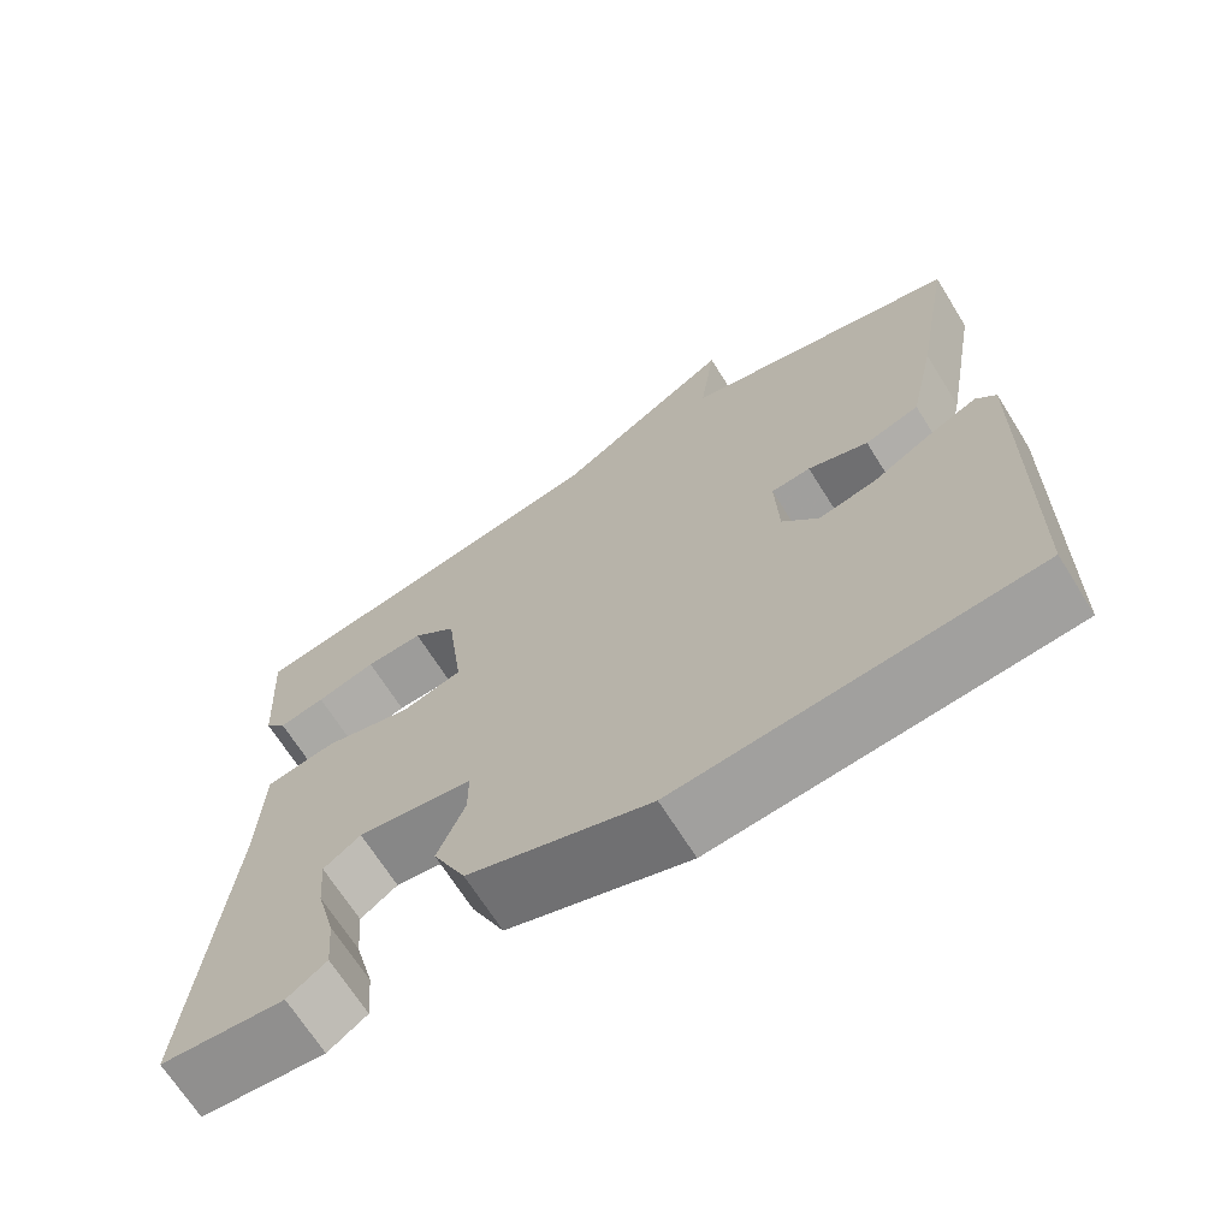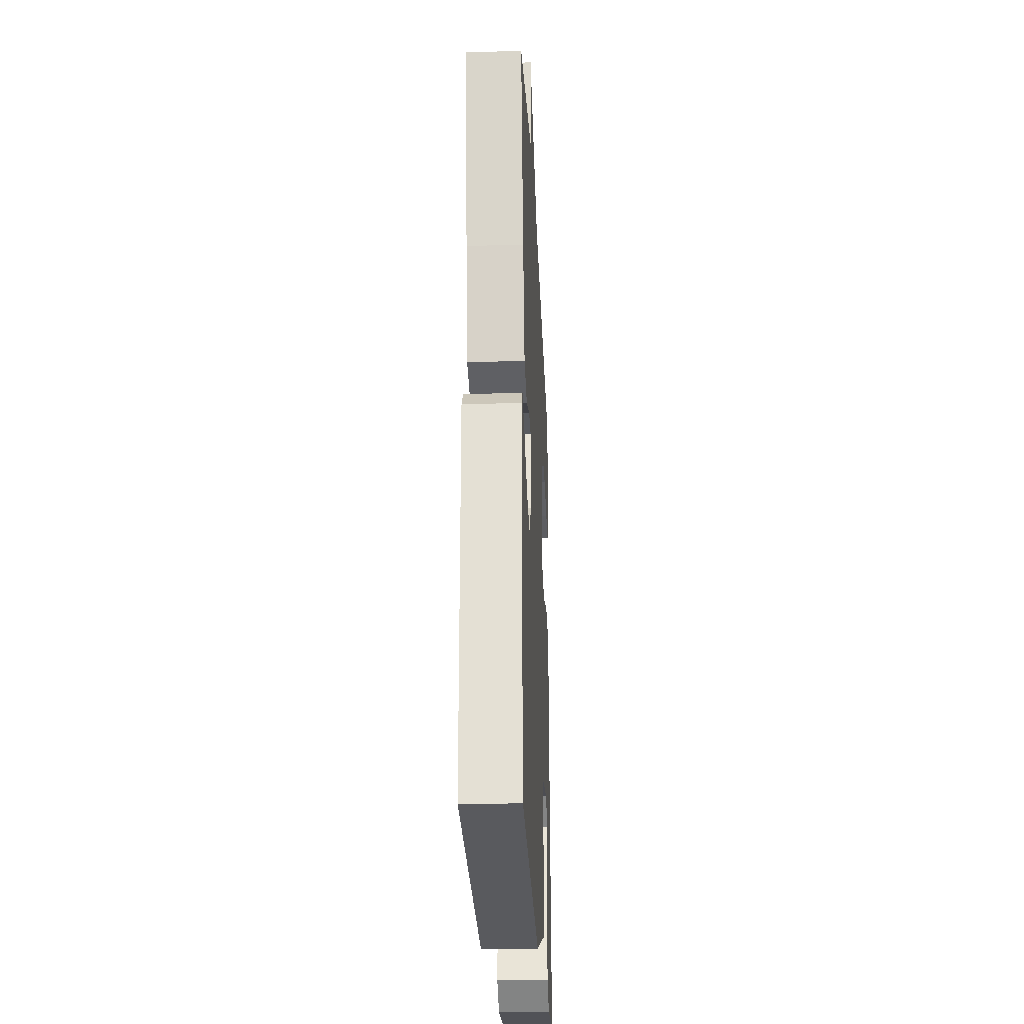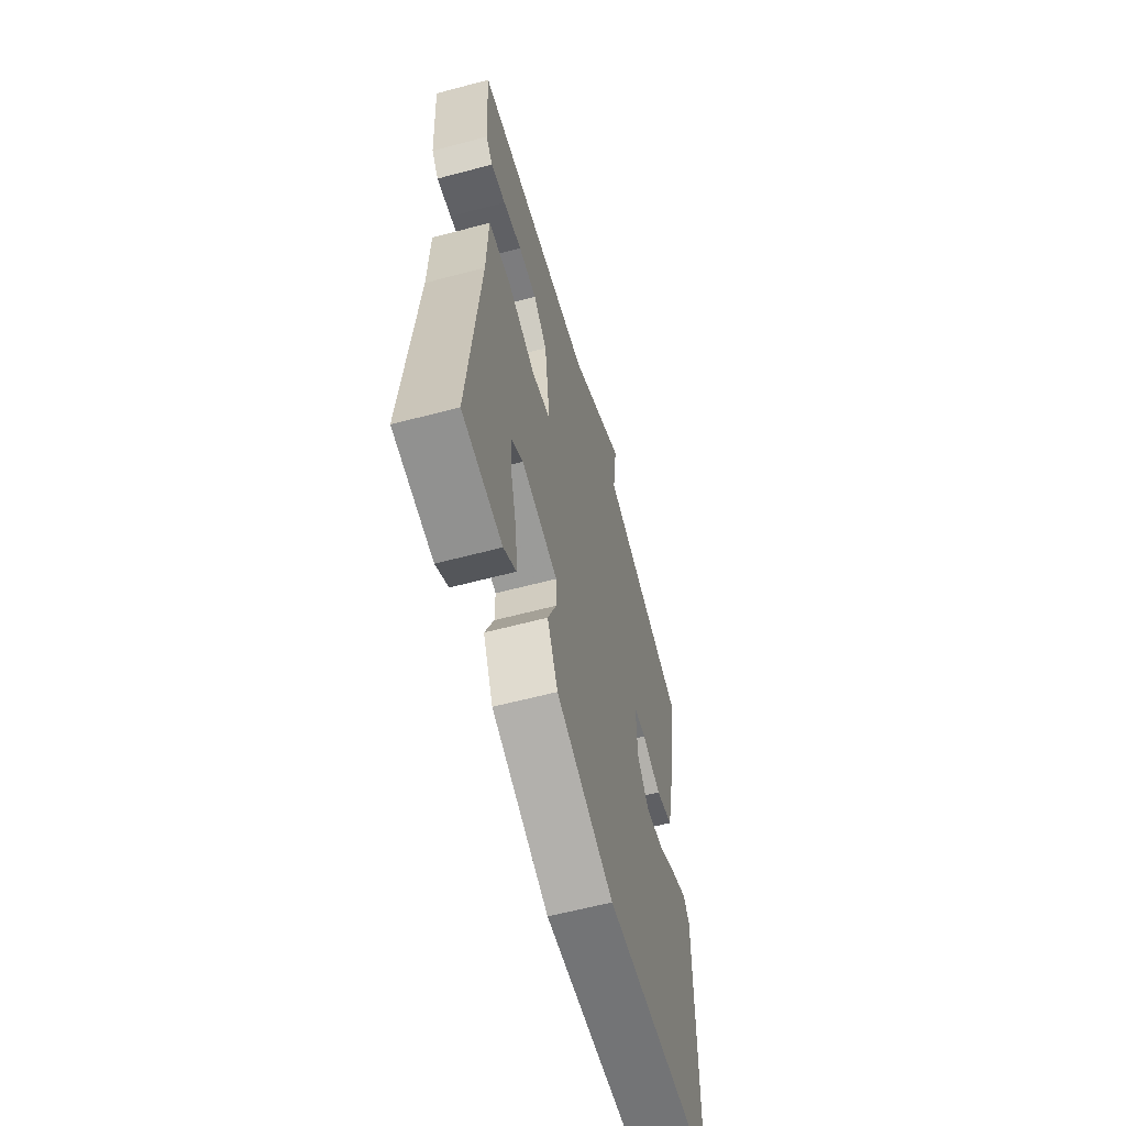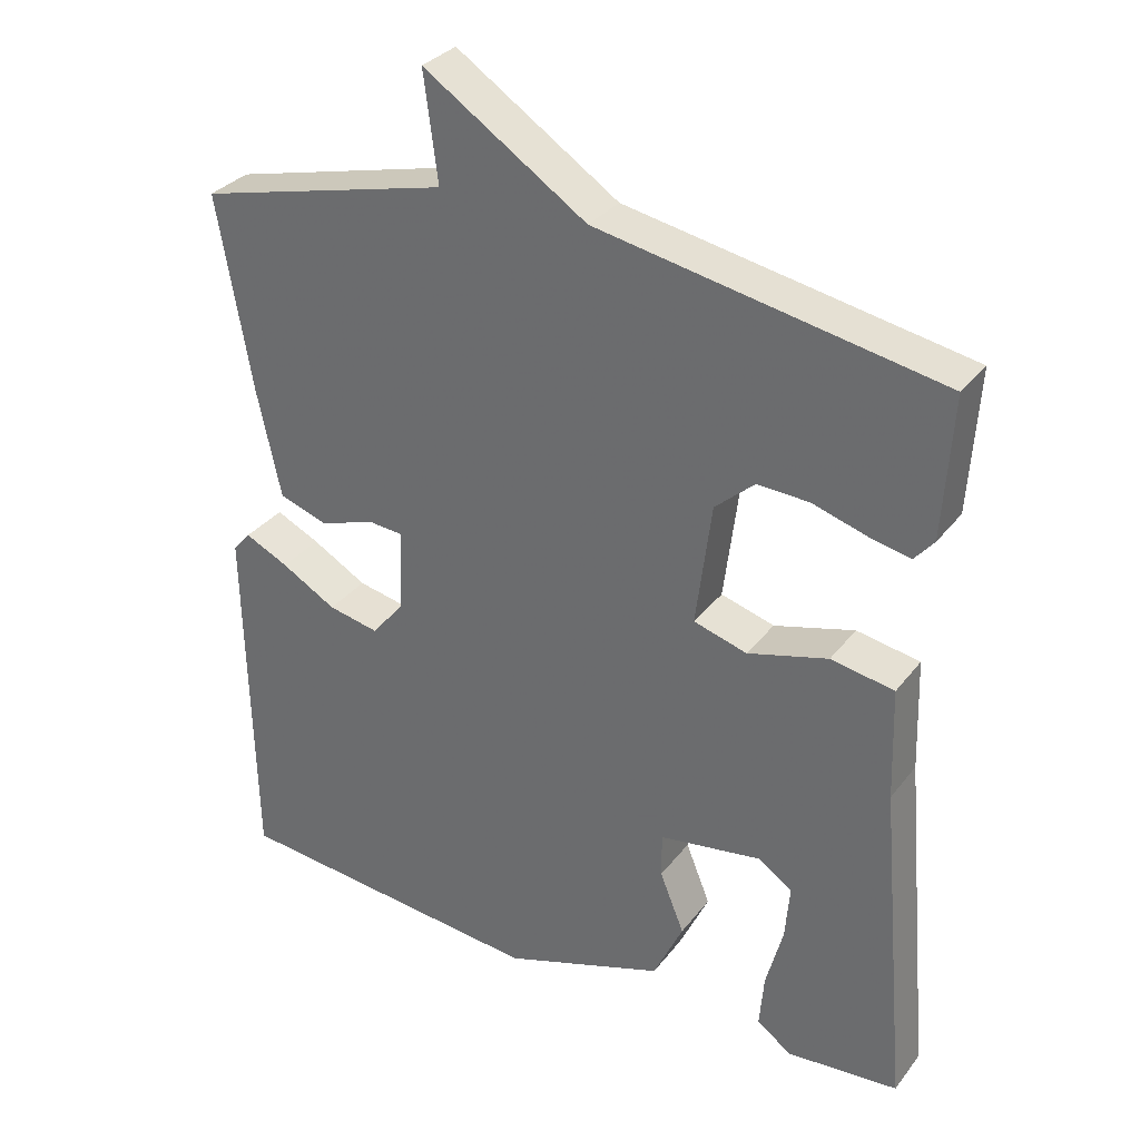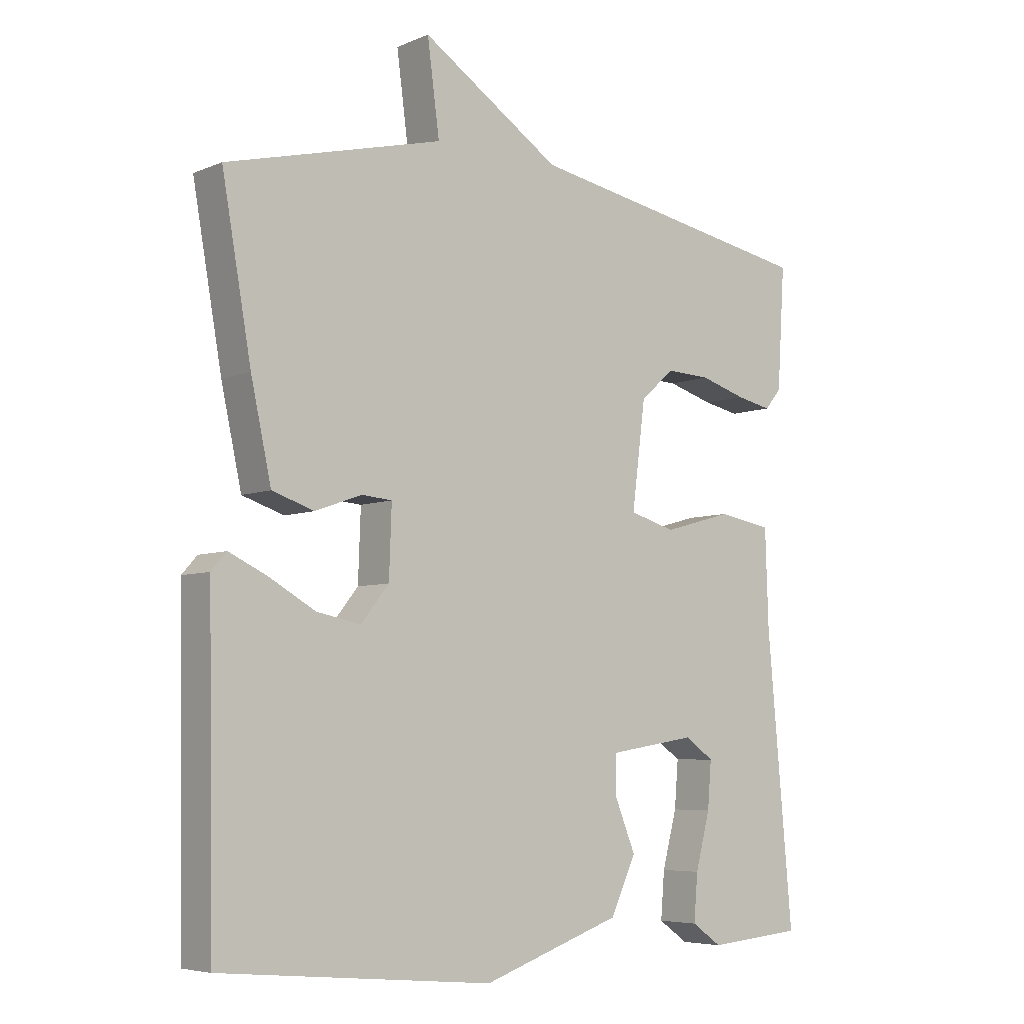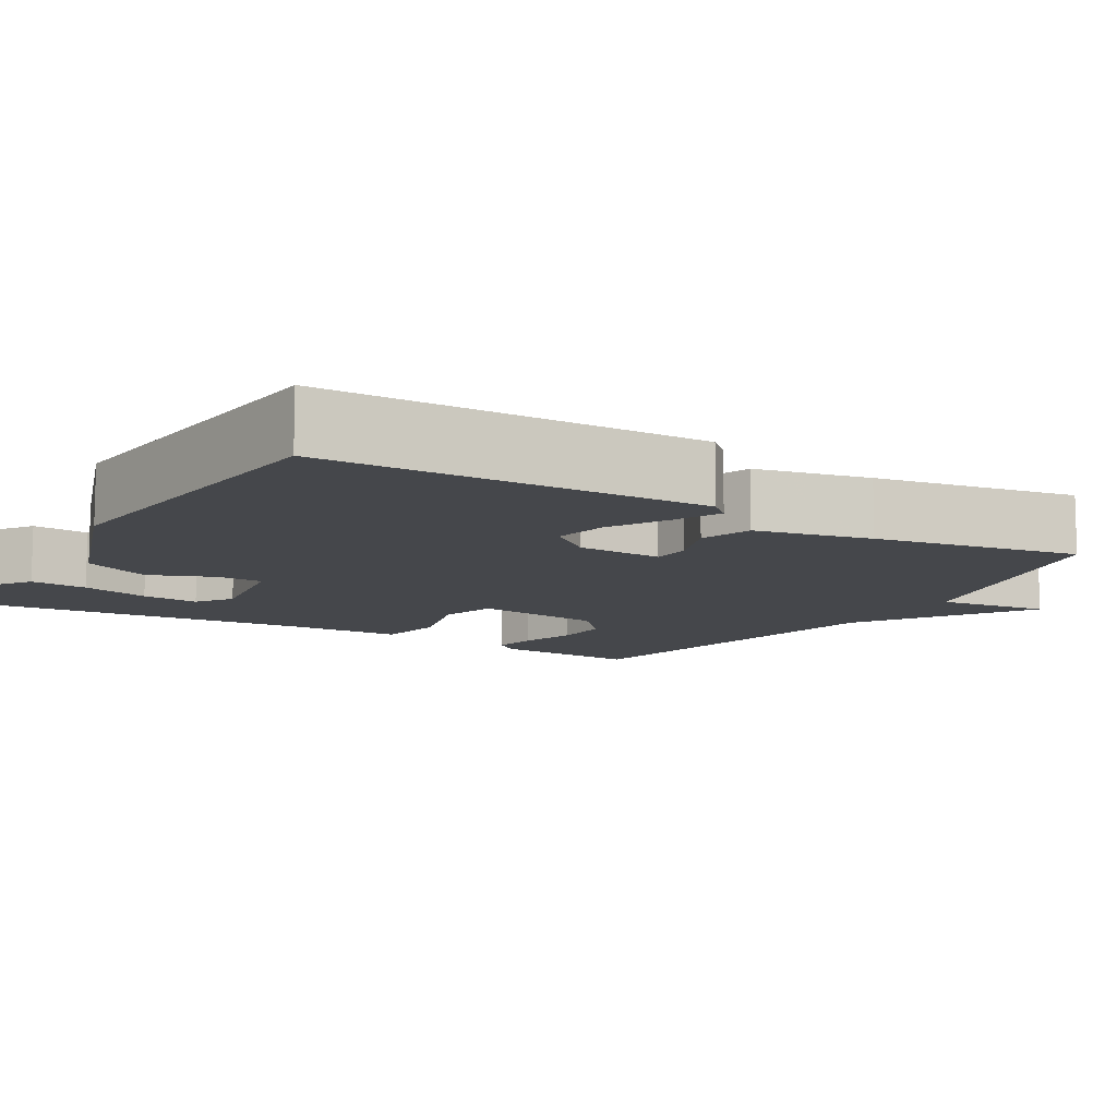
<metadata>
{"format":"obj","ext":"obj","renderer":"f3d","projection":"perspective","resolution":1024,"background":"white","views":[{"elev":-68.6,"azim":-147.9,"up":"+Z"},{"elev":-26.4,"azim":-87.3,"up":"+Z"},{"elev":-61.2,"azim":105.1,"up":"+Z"},{"elev":32.1,"azim":31.2,"up":"+Z"},{"elev":-5.9,"azim":-39.0,"up":"+Z"},{"elev":-10.5,"azim":-121.0,"up":"+Y"}]}
</metadata>
<code>
v -0.5 0.07 -0.5
v -0.509 0.07 -0.015
v -0.485 0.07 0.012
v -0.426 0.07 -0.016
v -0.352 0.07 -0.058
v -0.283 0.07 -0.072
v -0.239 0.07 -0.017
v -0.235 0.07 0.092
v -0.283 0.07 0.096
v -0.356 0.07 0.07
v -0.422 0.07 0.092
v -0.454 0.07 0.239
v -0.5 0.07 0.5
v -0.16 0.07 0.585
v -0.179 0.07 0.729
v 0.04 0.07 0.585
v 0.5 0.07 0.5
v 0.488 0.07 0.31
v 0.462 0.07 0.279
v 0.406 0.07 0.291
v 0.334 0.07 0.313
v 0.264 0.07 0.316
v 0.211 0.07 0.269
v 0.19 0.07 0.104
v 0.262 0.07 0.083
v 0.37 0.07 0.113
v 0.455 0.07 0.098
v 0.46 0.07 -0.053
v 0.5 0.07 -0.5
v 0.35 0.07 -0.513
v 0.303 0.07 -0.48
v 0.309 0.07 -0.407
v 0.332 0.07 -0.32
v 0.338 0.07 -0.247
v 0.293 0.07 -0.215
v 0.154 0.07 -0.237
v 0.154 0.07 -0.297
v 0.187 0.07 -0.378
v 0.147 0.07 -0.464
v -0.072 0.07 -0.54
v -0.5 0 -0.5
v -0.509 0 -0.015
v -0.485 0 0.012
v -0.426 0 -0.016
v -0.352 0 -0.058
v -0.283 0 -0.072
v -0.239 0 -0.017
v -0.235 0 0.092
v -0.283 0 0.096
v -0.356 0 0.07
v -0.422 0 0.092
v -0.454 0 0.239
v -0.5 0 0.5
v -0.16 0 0.585
v -0.179 0 0.729
v 0.04 0 0.585
v 0.5 0 0.5
v 0.488 0 0.31
v 0.462 0 0.279
v 0.406 0 0.291
v 0.334 0 0.313
v 0.264 0 0.316
v 0.211 0 0.269
v 0.19 0 0.104
v 0.262 0 0.083
v 0.37 0 0.113
v 0.455 0 0.098
v 0.46 0 -0.053
v 0.5 0 -0.5
v 0.35 0 -0.513
v 0.303 0 -0.48
v 0.309 0 -0.407
v 0.332 0 -0.32
v 0.338 0 -0.247
v 0.293 0 -0.215
v 0.154 0 -0.237
v 0.154 0 -0.297
v 0.187 0 -0.378
v 0.147 0 -0.464
v -0.072 0 -0.54
f 40 1 2
f 39 40 2
f 38 39 2
f 37 38 2
f 36 37 2
f 31 32 33
f 30 31 33
f 29 30 33
f 28 29 33
f 28 33 34
f 28 34 35
f 27 28 35
f 26 27 35
f 25 26 35
f 19 20 21
f 18 19 21
f 17 18 21
f 16 17 21
f 16 21 22
f 15 16 22
f 14 15 22
f 13 14 22
f 12 13 22
f 11 12 22
f 10 11 22
f 9 10 22
f 8 9 22 23
f 2 3 4 5
f 36 2 5
f 36 5 6
f 36 6 7
f 35 36 7
f 25 35 7
f 24 25 7
f 7 8 23 24
f 42 41 80
f 42 80 79
f 42 79 78
f 42 78 77
f 42 77 76
f 73 72 71
f 73 71 70
f 73 70 69
f 73 69 68
f 74 73 68
f 75 74 68
f 75 68 67
f 75 67 66
f 75 66 65
f 61 60 59
f 61 59 58
f 61 58 57
f 61 57 56
f 62 61 56
f 62 56 55
f 62 55 54
f 62 54 53
f 62 53 52
f 62 52 51
f 62 51 50
f 62 50 49
f 63 62 49 48
f 45 44 43 42
f 45 42 76
f 46 45 76
f 47 46 76
f 47 76 75
f 47 75 65
f 47 65 64
f 64 63 48 47
f 1 41 42 2
f 2 42 43 3
f 3 43 44 4
f 4 44 45 5
f 5 45 46 6
f 6 46 47 7
f 7 47 48 8
f 8 48 49 9
f 9 49 50 10
f 10 50 51 11
f 11 51 52 12
f 12 52 53 13
f 13 53 54 14
f 14 54 55 15
f 15 55 56 16
f 16 56 57 17
f 17 57 58 18
f 18 58 59 19
f 19 59 60 20
f 20 60 61 21
f 21 61 62 22
f 22 62 63 23
f 23 63 64 24
f 24 64 65 25
f 25 65 66 26
f 26 66 67 27
f 27 67 68 28
f 28 68 69 29
f 29 69 70 30
f 30 70 71 31
f 31 71 72 32
f 32 72 73 33
f 33 73 74 34
f 34 74 75 35
f 35 75 76 36
f 36 76 77 37
f 37 77 78 38
f 38 78 79 39
f 39 79 80 40
f 40 80 41 1

</code>
